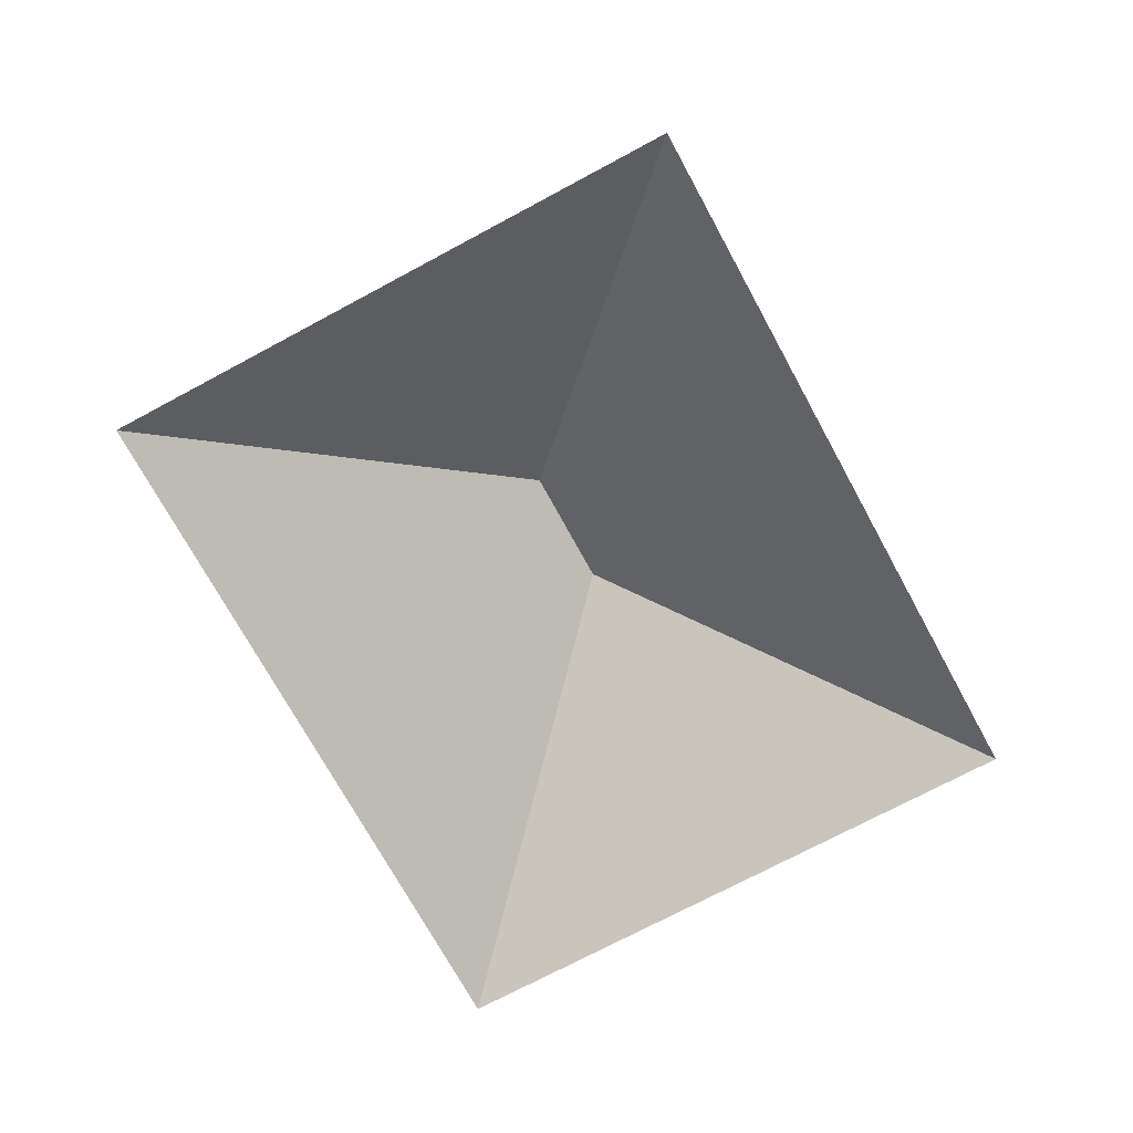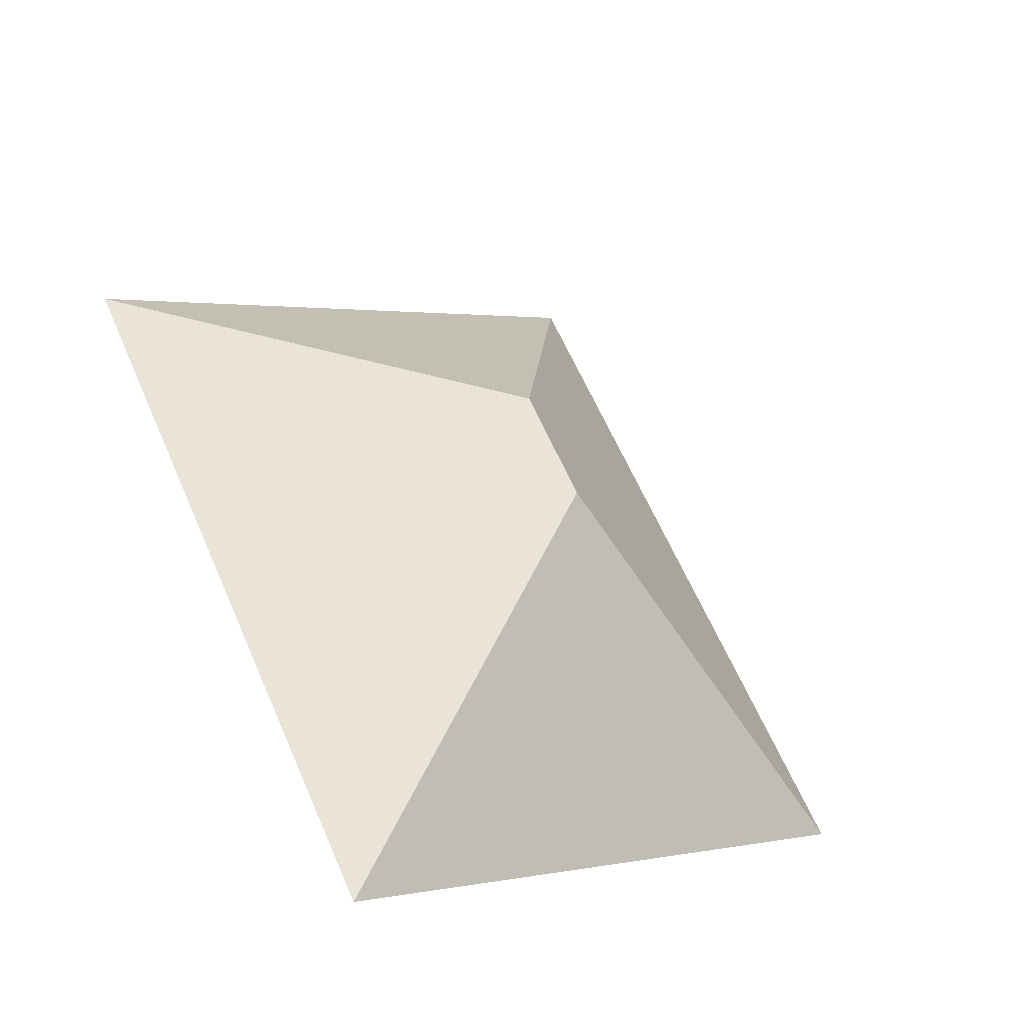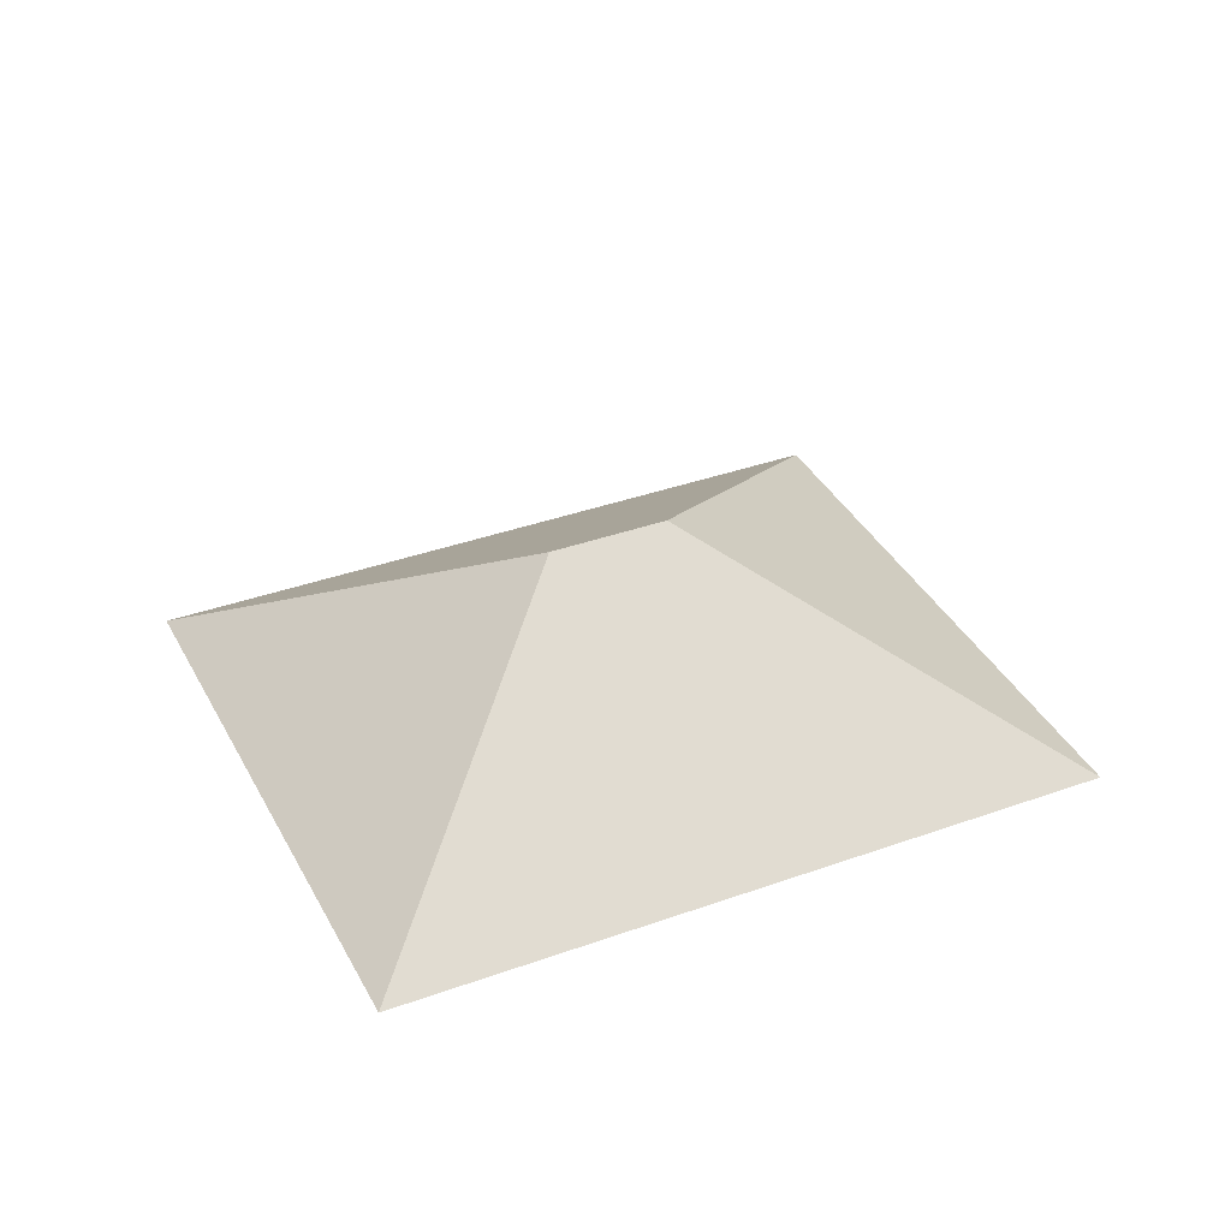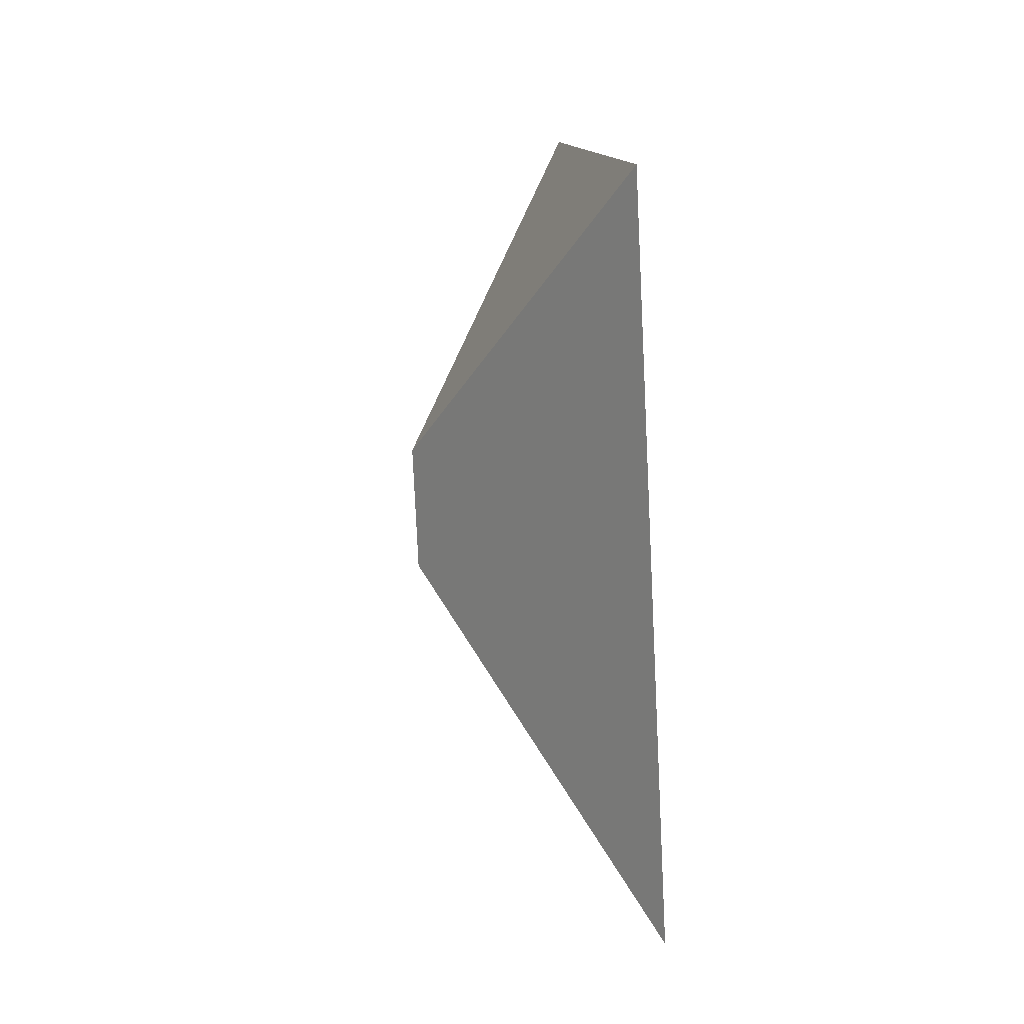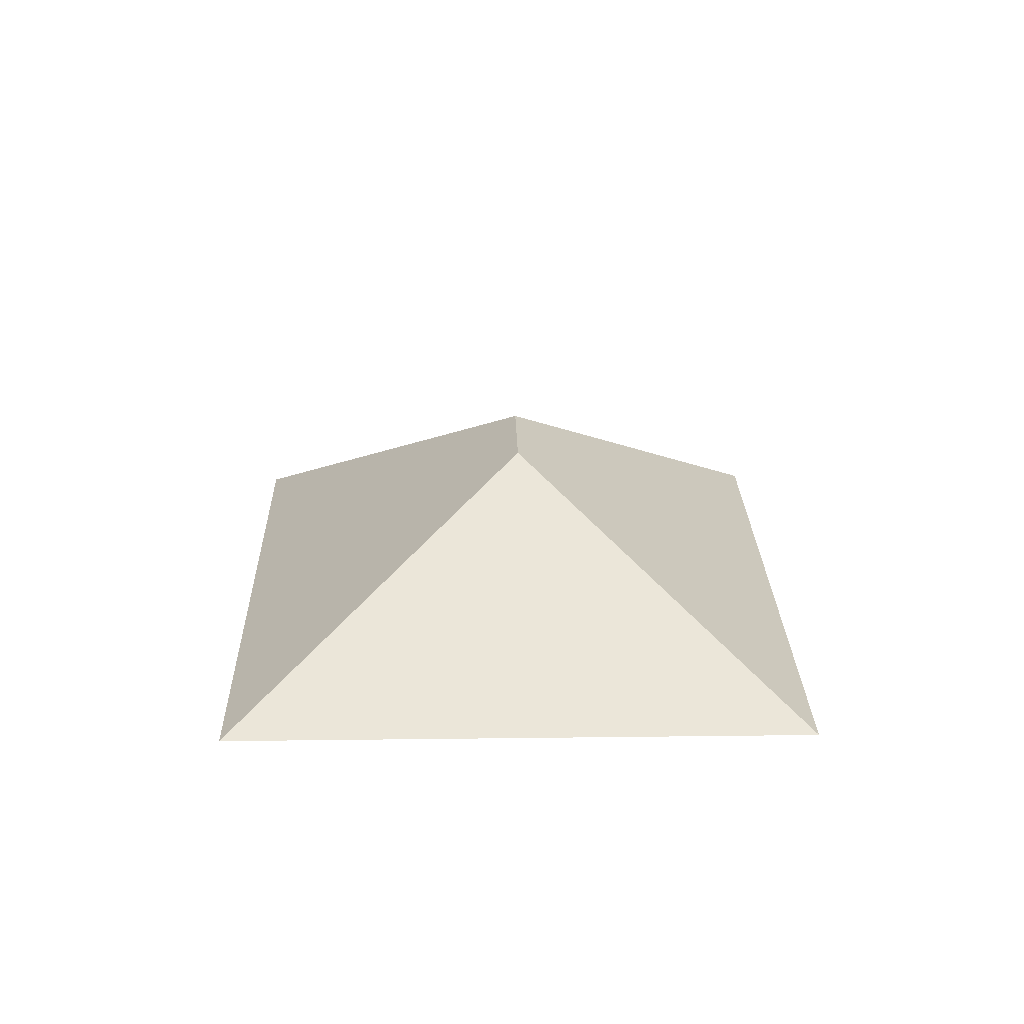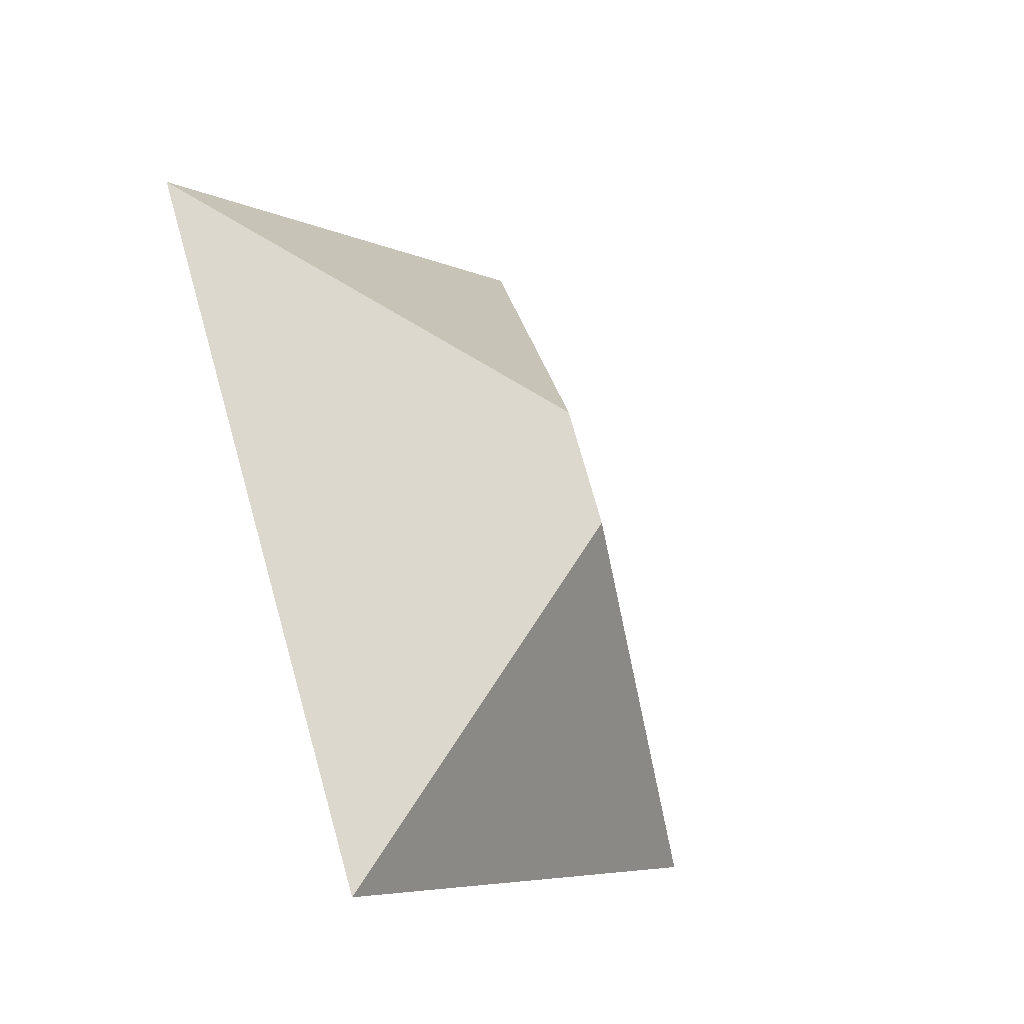
<metadata>
{"format":"obj","ext":"obj","renderer":"f3d","projection":"perspective","resolution":1024,"background":"white","views":[{"elev":-71.1,"azim":55.0,"up":"+Y"},{"elev":-44.0,"azim":150.7,"up":"+Z"},{"elev":37.0,"azim":91.6,"up":"+Y"},{"elev":37.3,"azim":-96.0,"up":"+Z"},{"elev":22.2,"azim":25.3,"up":"+Y"},{"elev":-37.4,"azim":126.9,"up":"+Z"}]}
</metadata>
<code>
o BK39_500_017029_0050_roof
v 208.1 75 -341.9
v 16.06 75 -245.8
v 163 145 -196
v 182.1 145 -157.8
v 322.9 75 -112.3
v 130.8 75 -16.28
v 208.1 0 -341.9
v 16.06 0 -245.8
v 130.8 0 -16.28
v 322.9 0 -112.3
f 6 4 5
f 6 2 3 4
f 2 1 3
f 1 5 4 3

</code>
